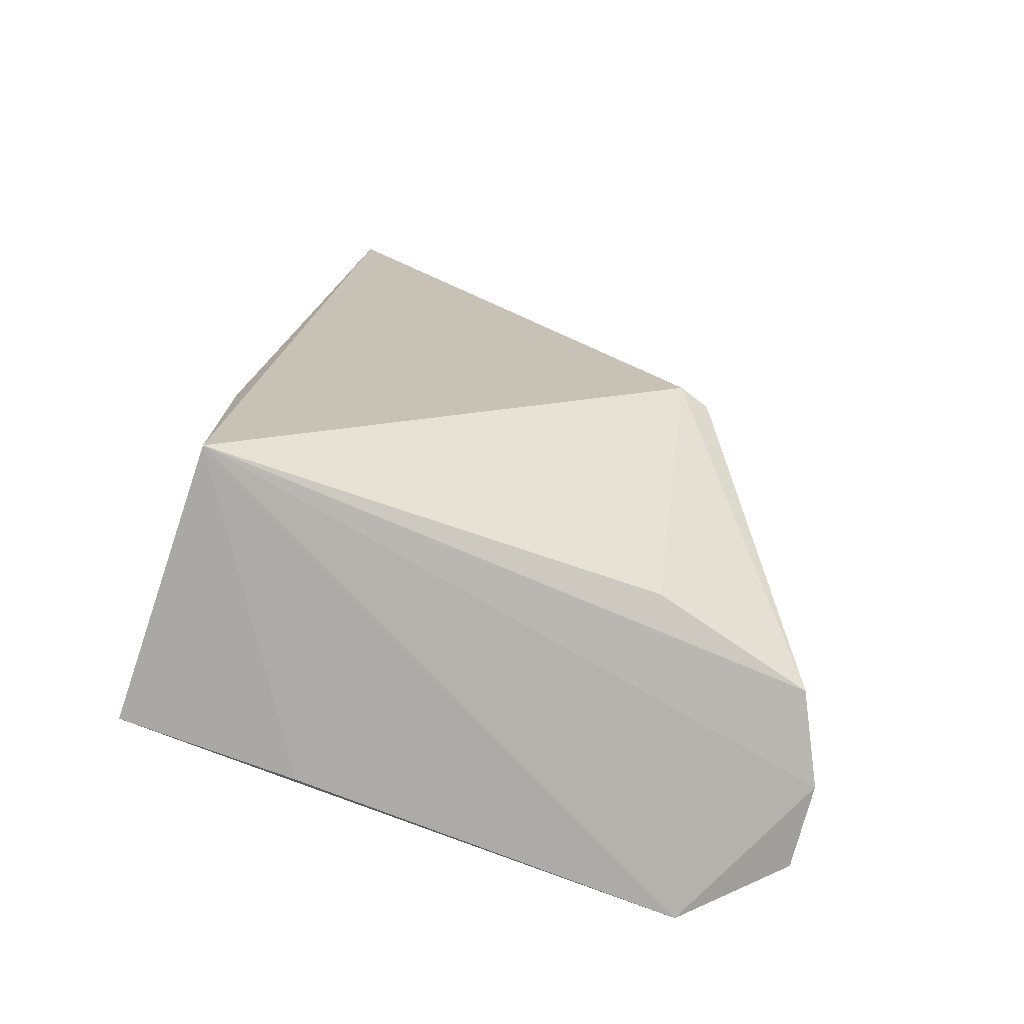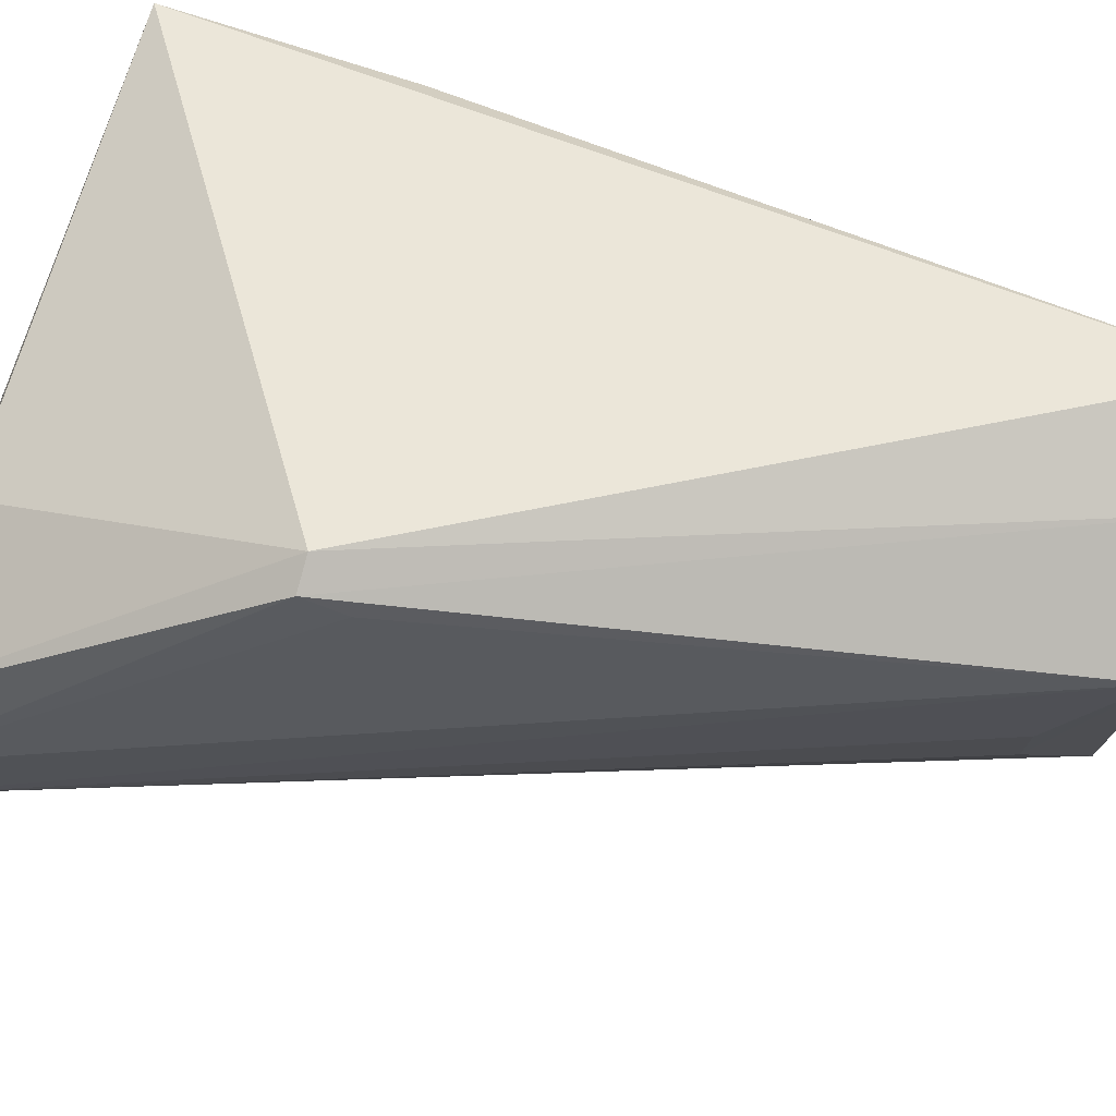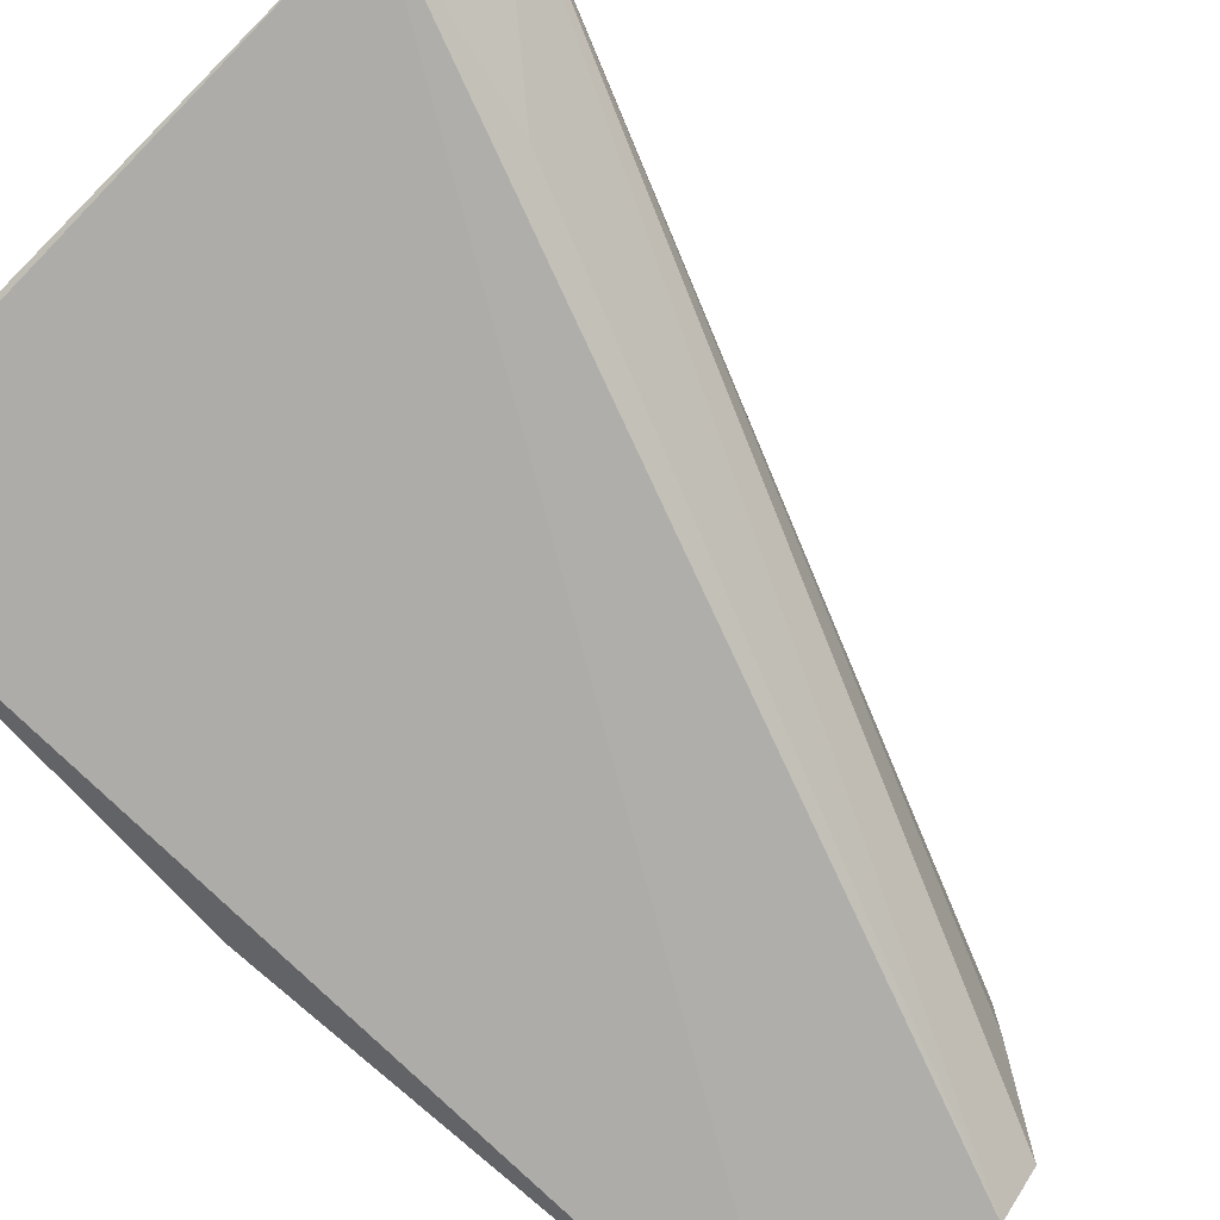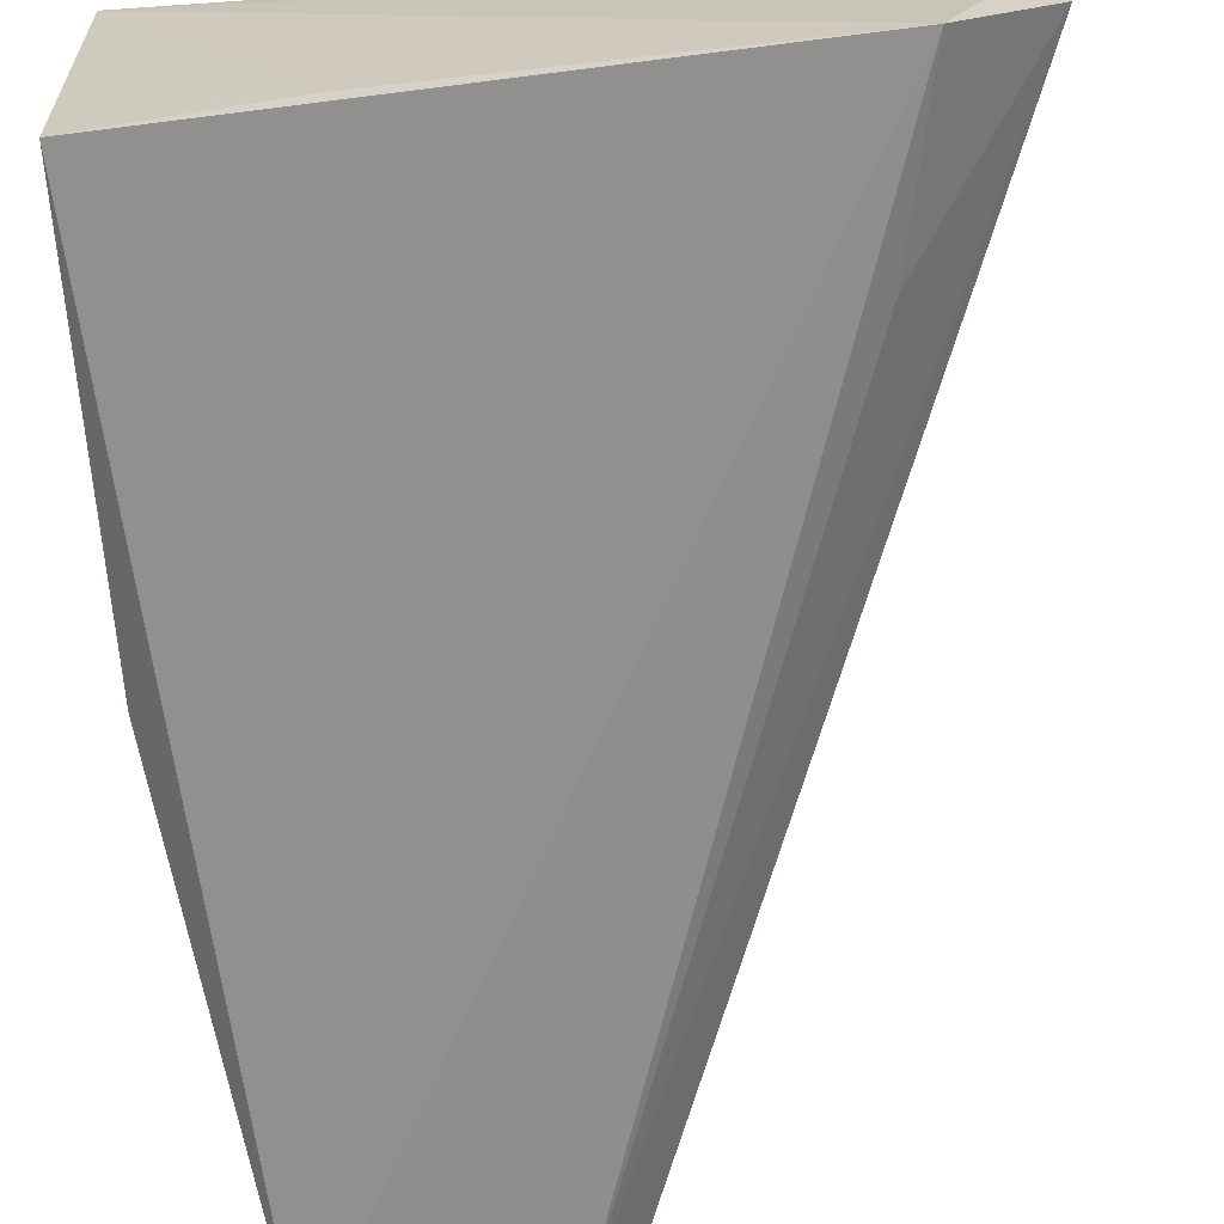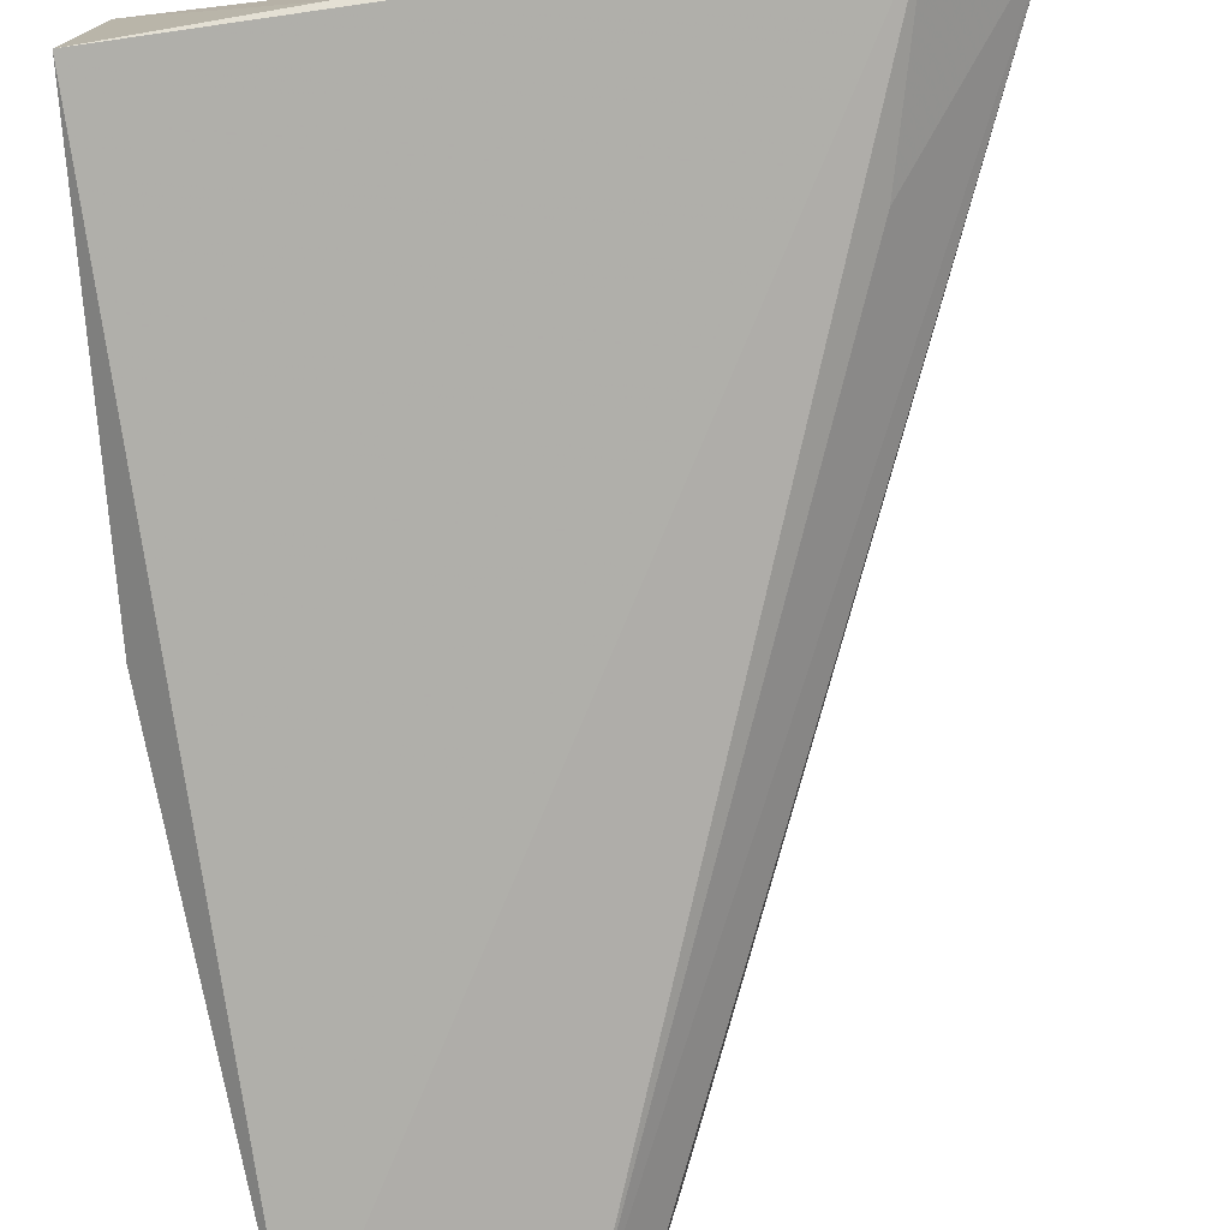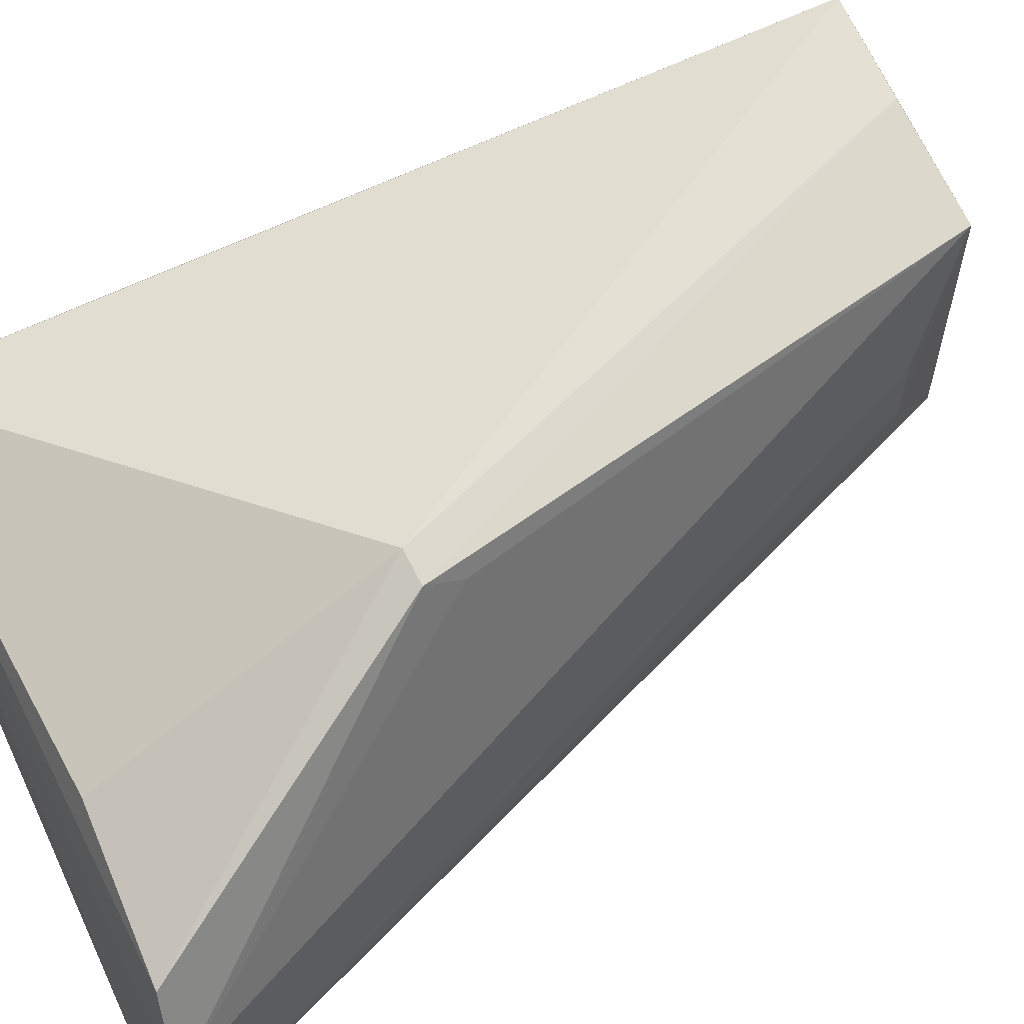
<metadata>
{"format":"obj","ext":"obj","renderer":"f3d","projection":"perspective","resolution":1024,"background":"white","views":[{"elev":-75.4,"azim":-19.3,"up":"+Y"},{"elev":74.4,"azim":107.9,"up":"+Z"},{"elev":-76.5,"azim":42.4,"up":"+Z"},{"elev":-64.6,"azim":4.2,"up":"+Z"},{"elev":-76.9,"azim":4.8,"up":"+Z"},{"elev":58.5,"azim":62.0,"up":"+Z"}]}
</metadata>
<code>
v 0.03312 -0.005555 0.03089
v 0.04719 -0.02681 0.01278
v 0.02434 0.03684 0.0223
v 0.007855 0.0373 0.0005926
v 0.003835 -0.02533 0.001959
v 0.02425 0.03661 0.003729
v 0.03529 -0.005498 0.03018
v 0.003623 -0.02566 0.02096
v 0.02659 0.03223 0.008258
v 0.04173 -0.02752 0.001612
v 0.04441 -0.02614 0.01846
v 0.03506 -0.002804 0.02841
v 0.01585 0.03646 0.02534
v 0.003629 0.002401 0.003134
v 0.04769 -0.02656 0.007107
v 0.0216 0.03665 0.001011
v 0.01577 -0.02635 0.002136
v 0.03364 -0.02532 0.0212
v 0.00832 0.03677 0.02677
v 0.02659 0.03228 0.01313
v 0.03944 -0.01544 0.002505
v 0.003718 -0.009857 0.02097
f 6 4 3
f 9 6 3
f 10 5 4
f 10 2 8
f 11 7 1
f 11 2 7
f 11 8 2
f 12 7 2
f 12 2 3
f 12 3 7
f 13 7 3
f 13 1 7
f 14 4 5
f 14 5 8
f 15 3 2
f 15 6 9
f 15 2 10
f 16 10 4
f 16 4 6
f 16 6 15
f 17 10 8
f 17 8 5
f 17 5 10
f 18 11 1
f 18 1 8
f 18 8 11
f 19 8 1
f 19 1 13
f 19 4 14
f 19 13 3
f 19 3 4
f 20 15 9
f 20 9 3
f 20 3 15
f 21 16 15
f 21 15 10
f 21 10 16
f 22 19 14
f 22 14 8
f 22 8 19

</code>
